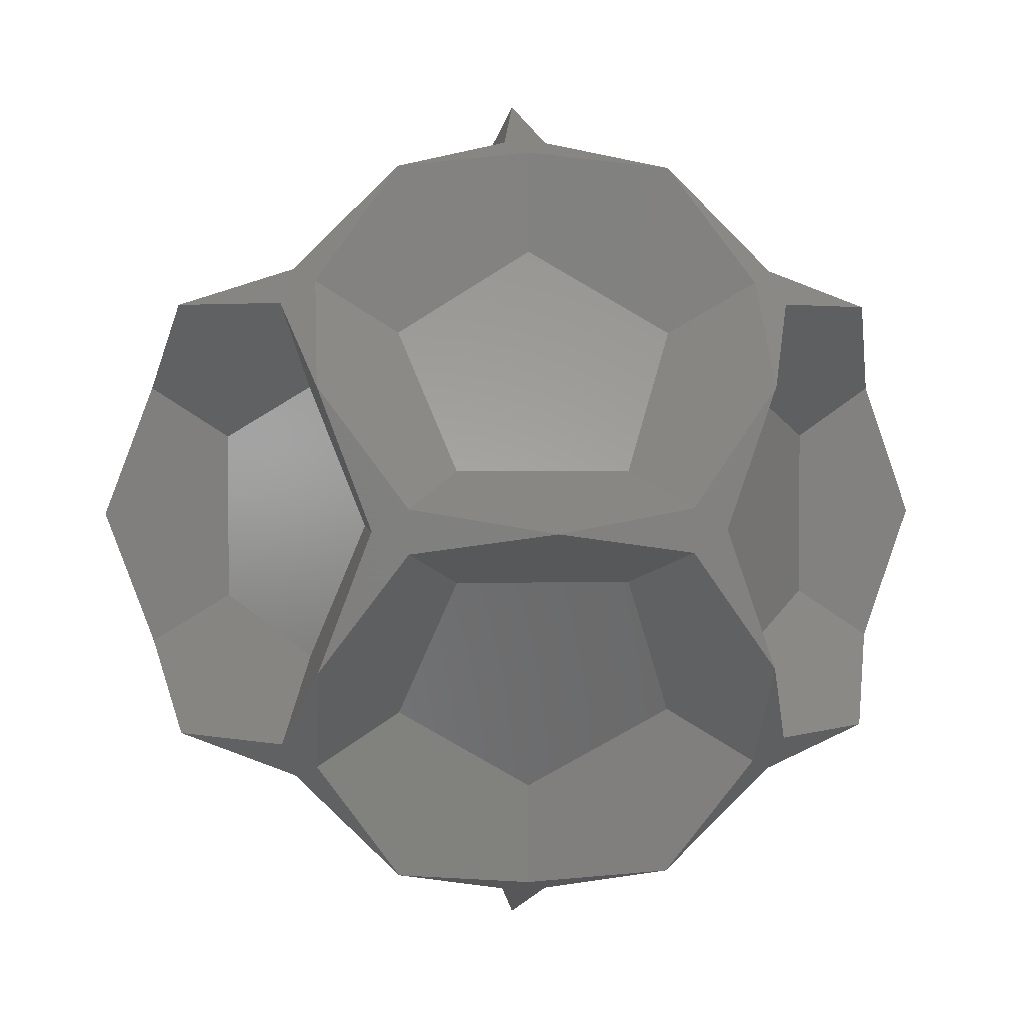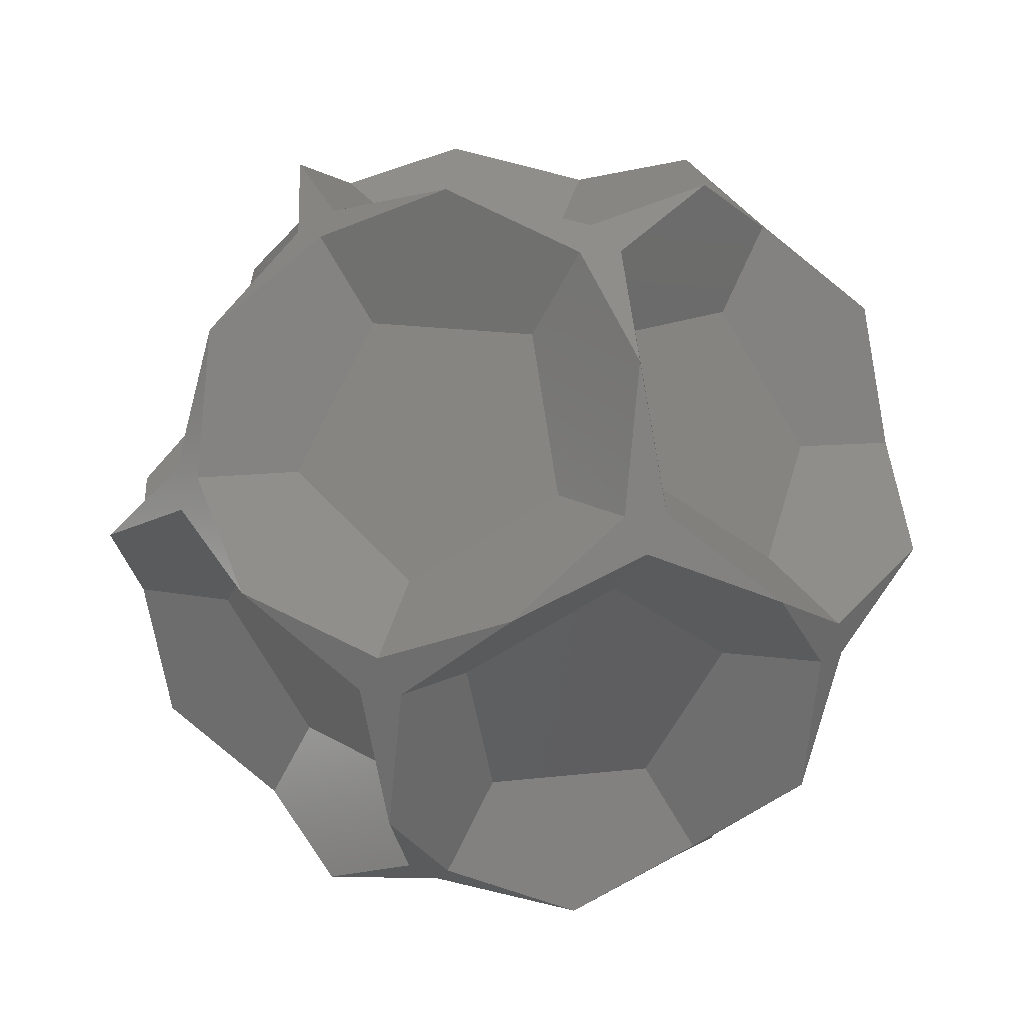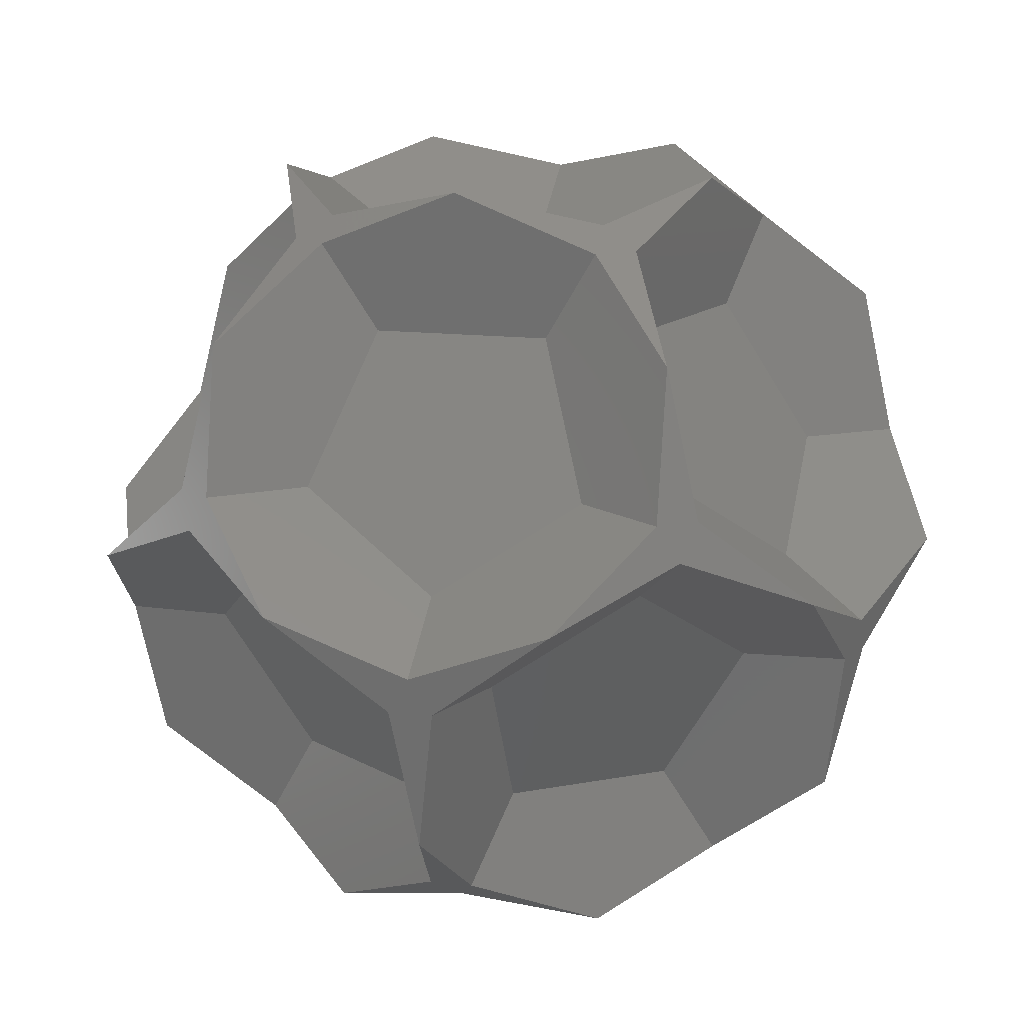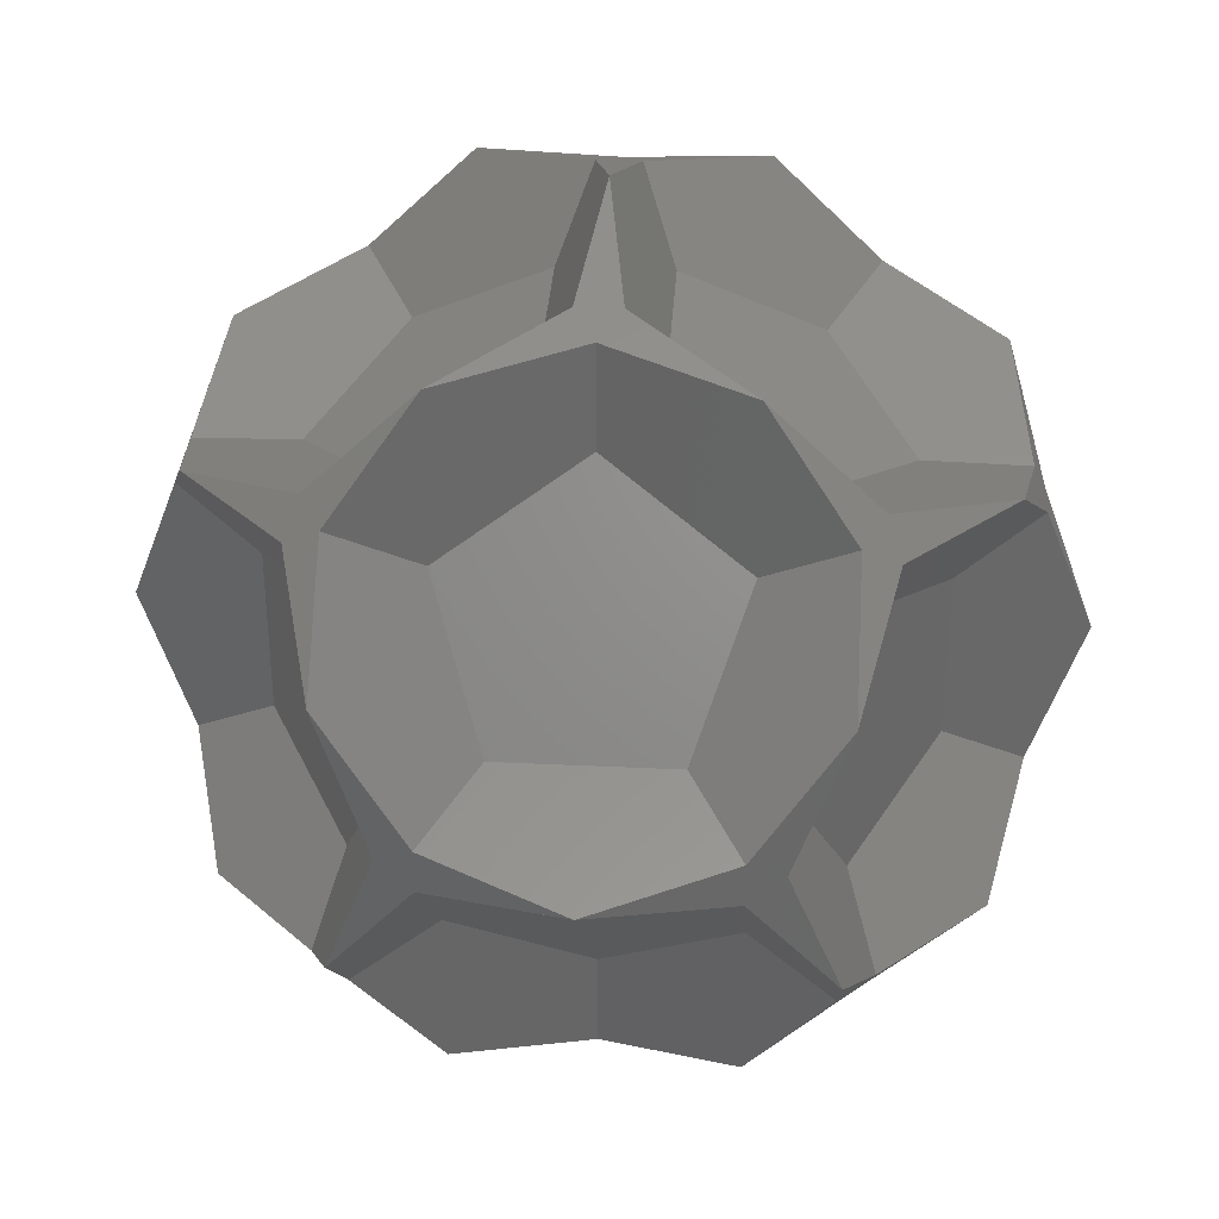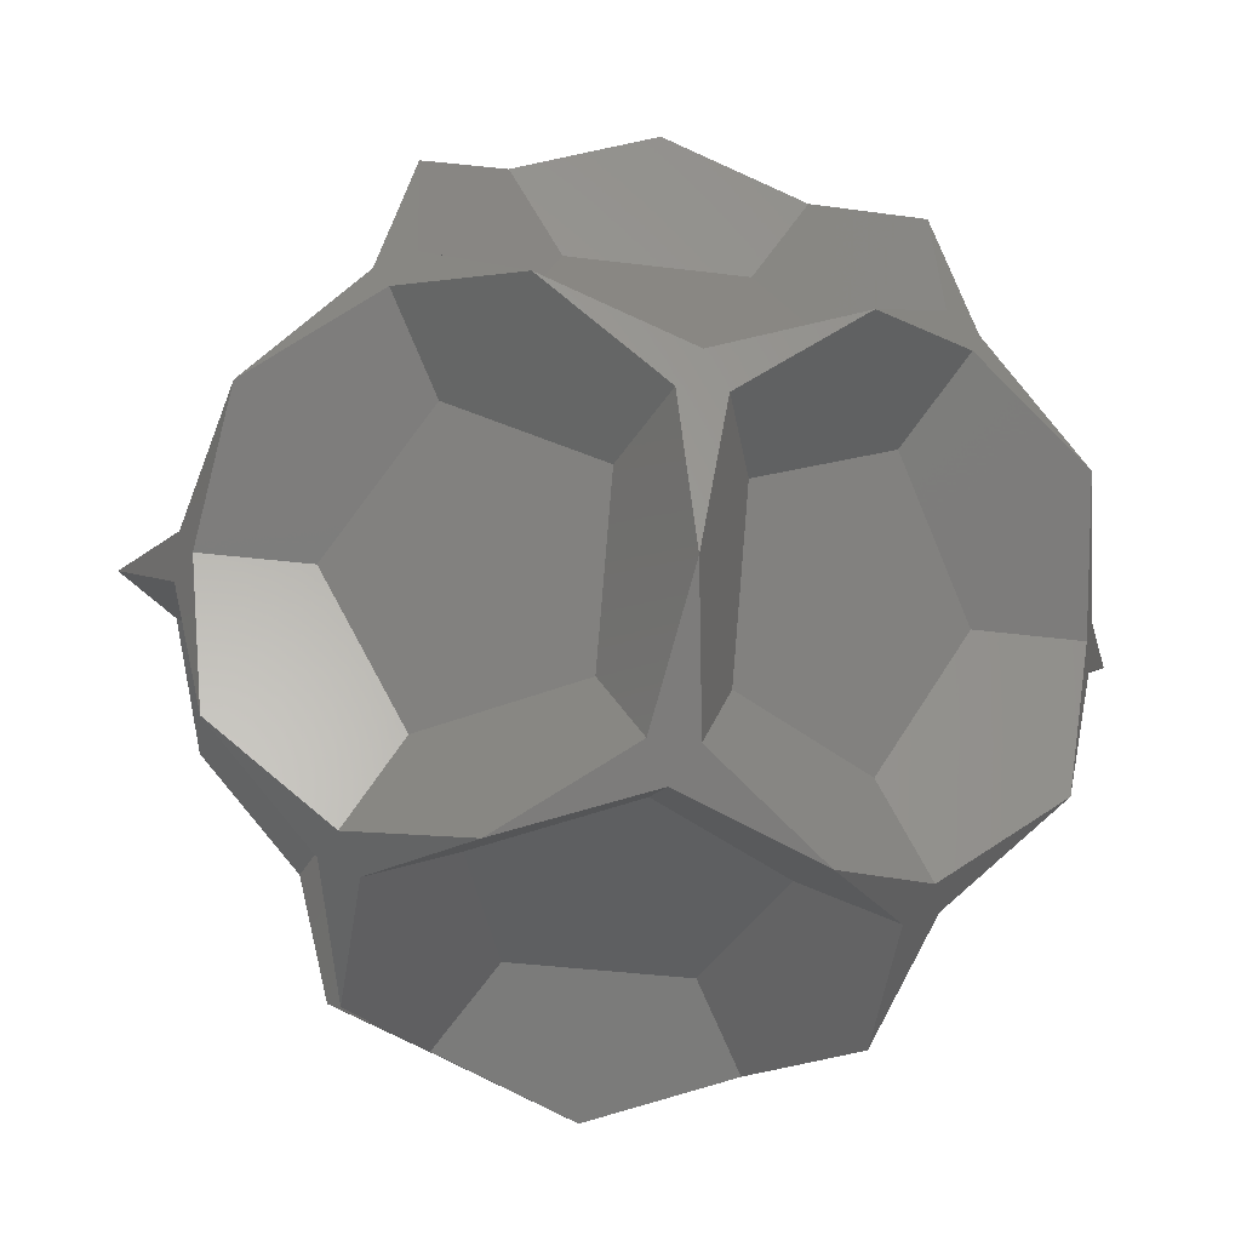
<metadata>
{"format":"stl","ext":"stl","renderer":"f3d","projection":"perspective","resolution":1024,"background":"white","views":[{"elev":2.7,"azim":116.1,"up":"+Y"},{"elev":-76.7,"azim":-117.6,"up":"+Y"},{"elev":15.2,"azim":-112.3,"up":"+Z"},{"elev":34.4,"azim":-54.6,"up":"+Y"},{"elev":-38.5,"azim":-135.0,"up":"+Z"}]}
</metadata>
<code>
# stl→obj: 242 verts, 480 faces
v -3.22e-16 6.368e-17 1.977
v -0.1314 -0.4045 1.977
v 0.3441 -0.25 1.977
v 0.3441 0.25 1.977
v -0.1314 0.4045 1.977
v -0.4253 2.074e-16 1.977
v 0.7724 -3.109e-16 1.5
v 0.8311 -0.4045 1.382
v 0.9626 -1.003e-16 1.119
v 0.8311 0.4045 1.382
v 0.6185 0.25 1.807
v 0.6185 -0.25 1.807
v 0.6006 0.4363 2.085
v 0.5869 0.5043 2.063
v 0.2127 0.6545 2.227
v 0.5538 0.4024 2.129
v 0.6882 0 2.227
v 0.661 0.4024 2.063
v 0.9009 0.6545 1.802
v 0.2387 0.7346 1.5
v -0.04665 0.6655 1.807
v 0.4289 0.5109 1.807
v 0.6415 0.6655 1.382
v 0.2974 0.9155 1.119
v -0.1279 0.9155 1.382
v -0.2294 0.706 2.085
v -0.2982 0.714 2.063
v -0.5568 0.4045 2.227
v -0.2115 0.6511 2.129
v -0.1784 0.753 2.063
v -0.3441 1.059 1.802
v -0.6248 0.454 1.5
v -0.6473 0.1613 1.807
v -0.3534 0.5658 1.807
v -0.4346 0.8158 1.382
v -0.7787 0.5658 1.119
v -0.9102 0.1613 1.382
v -0.7423 3.308e-16 2.085
v -0.7712 -0.06298 2.063
v -0.5568 -0.4045 2.227
v -0.6846 3.855e-16 2.129
v -0.7712 0.06298 2.063
v -1.114 2.776e-17 1.802
v -0.6248 -0.454 1.5
v -0.3534 -0.5658 1.807
v -0.6473 -0.1613 1.807
v -0.9102 -0.1613 1.382
v -0.7787 -0.5658 1.119
v -0.4346 -0.8158 1.382
v -0.2294 -0.706 2.085
v 0.2127 -0.6545 2.227
v -0.2115 -0.6511 2.129
v -0.2982 -0.714 2.063
v -0.3441 -1.059 1.802
v -0.1784 -0.753 2.063
v 0.6006 -0.4363 2.085
v 0.5869 -0.5043 2.063
v 0.9009 -0.6545 1.802
v 0.661 -0.4024 2.063
v 0.5538 -0.4024 2.129
v 0.2387 -0.7346 1.5
v 0.2974 -0.9155 1.119
v 0.6415 -0.6655 1.382
v 0.4289 -0.5109 1.807
v -0.04665 -0.6655 1.807
v -0.1279 -0.9155 1.382
v 0.9717 0.706 1.343
v 0.9828 0.714 1.271
v 0.7694 1.059 1.114
v 0.9292 0.753 1.379
v 1.003 0.6511 1.379
v 1.245 0.4045 1.114
v 0.6248 0.454 0.7273
v 0.3534 0.5658 0.4196
v 0.4346 0.8158 0.8449
v 0.7787 0.5658 1.108
v 0.9102 0.1613 0.8449
v 0.6473 0.1613 0.4196
v -0.3712 1.142 1.343
v -0.3092 1.155 1.379
v -1.388e-15 1.309 1.114
v -0.3754 1.155 1.271
v -0.7694 1.059 1.114
v -0.429 1.116 1.379
v 0.3712 1.142 0.8841
v 0.3092 1.155 0.8484
v 0.3754 1.155 0.9556
v 0.429 1.116 0.8484
v 0.3441 1.059 0.4253
v -0.2387 0.7346 0.7273
v -0.6415 0.6655 0.8449
v -0.2974 0.9155 1.108
v 0.1279 0.9155 0.8449
v 0.04665 0.6655 0.4196
v -0.4289 0.5109 0.4196
v -1.201 -3.539e-16 1.343
v -1.245 0.4045 1.114
v -1.215 -3.867e-16 1.271
v -1.245 -0.4045 1.114
v -1.194 -0.06298 1.379
v -1.194 0.06298 1.379
v -0.9717 0.706 0.8841
v -1.003 0.6511 0.8484
v -0.9828 0.714 0.9556
v -0.9292 0.753 0.8484
v -0.9009 0.6545 0.4253
v -0.7724 -2.038e-16 0.7273
v -0.8311 0.4045 0.8449
v -0.6185 0.25 0.4196
v -0.6185 -0.25 0.4196
v -0.8311 -0.4045 0.8449
v -0.9626 -2.971e-16 1.108
v -0.3712 -1.142 1.343
v -0.3092 -1.155 1.379
v -0.429 -1.116 1.379
v -0.7694 -1.059 1.114
v -0.3754 -1.155 1.271
v 1.11e-16 -1.309 1.114
v -0.9717 -0.706 0.8841
v -0.9828 -0.714 0.9556
v -1.003 -0.6511 0.8484
v -0.9009 -0.6545 0.4253
v -0.9292 -0.753 0.8484
v -0.2387 -0.7346 0.7273
v -0.4289 -0.5109 0.4196
v 0.04665 -0.6655 0.4196
v 0.1279 -0.9155 0.8449
v -0.2974 -0.9155 1.108
v -0.6415 -0.6655 0.8449
v 0.9717 -0.706 1.343
v 1.003 -0.6511 1.379
v 0.9292 -0.753 1.379
v 0.7694 -1.059 1.114
v 0.9828 -0.714 1.271
v 1.245 -0.4045 1.114
v 1.201 9.483e-17 0.8841
v 1.114 3.836e-17 0.4253
v 1.194 0.06298 0.8484
v 1.215 7.601e-18 0.9556
v 1.194 -0.06298 0.8484
v 0.3712 -1.142 0.8841
v 0.429 -1.116 0.8484
v 0.3754 -1.155 0.9556
v 0.3092 -1.155 0.8484
v 0.3441 -1.059 0.4253
v 0.6248 -0.454 0.7273
v 0.9102 -0.1613 0.8449
v 0.7787 -0.5658 1.108
v 0.4346 -0.8158 0.8449
v 0.3534 -0.5658 0.4196
v 0.6473 -0.1613 0.4196
v 0.2294 0.706 0.1418
v -0.2127 0.6545 0
v 0.1784 0.753 0.1638
v 0.2982 0.714 0.1638
v 0.5568 0.4045 0
v 0.2115 0.6511 0.09763
v -0.6006 0.4363 0.1418
v -0.5869 0.5043 0.1638
v -0.5538 0.4024 0.09763
v -0.6882 0 0
v -0.661 0.4024 0.1638
v -0.6006 -0.4363 0.1418
v -0.2127 -0.6545 0
v -0.5869 -0.5043 0.1638
v -0.661 -0.4024 0.1638
v -0.5538 -0.4024 0.09763
v 0.2294 -0.706 0.1418
v 0.5568 -0.4045 0
v 0.2982 -0.714 0.1638
v 0.1784 -0.753 0.1638
v 0.2115 -0.6511 0.09763
v 0.7423 2.776e-17 0.1418
v 0.6846 -4.336e-18 0.09763
v 0.7712 0.06298 0.1638
v 0.7712 -0.06298 0.1638
v -7.216e-17 1.11e-17 0.25
v 0.4253 -1.11e-17 0.25
v 0.1314 -0.4045 0.25
v -0.3441 -0.25 0.25
v -0.3441 0.25 0.25
v 0.1314 0.4045 0.25
v 0.4019 -0.292 0.1391
v -0.1535 -0.4725 0.1391
v -0.4968 -4.441e-17 0.1391
v -0.1535 0.4725 0.1391
v 0.4019 0.292 0.1391
v 0.3719 -0.8542 0.5404
v 0.5254 -0.3817 0.2334
v 0.9273 -0.0897 0.5404
v 1.022 -0.3817 1.037
v 0.6789 -0.8542 1.037
v -0.6975 -0.6176 0.5404
v -0.2007 -0.6176 0.2334
v 0.2012 -0.9096 0.5404
v -0.04716 -1.09 1.037
v -0.6026 -0.9096 1.037
v -0.8029 0.4725 0.5404
v -0.6494 -8.882e-17 0.2334
v -0.8029 -0.4725 0.5404
v -1.051 -0.292 1.037
v -1.051 0.292 1.037
v 0.2012 0.9096 0.5404
v -0.2007 0.6176 0.2334
v -0.6975 0.6176 0.5404
v -0.6026 0.9096 1.037
v -0.04716 1.09 1.037
v 0.9273 0.0897 0.5404
v 0.5254 0.3817 0.2334
v 0.3719 0.8542 0.5404
v 0.6789 0.8542 1.037
v 1.022 0.3817 1.037
v 0.6026 -0.9096 1.19
v 0.6975 -0.6176 1.687
v 0.2007 -0.6176 1.994
v -0.2012 -0.9096 1.687
v 0.04716 -1.09 1.19
v -0.6789 -0.8542 1.19
v -0.3719 -0.8542 1.687
v -0.5254 -0.3817 1.994
v -0.9273 -0.0897 1.687
v -1.022 -0.3817 1.19
v -1.022 0.3817 1.19
v -0.9273 0.0897 1.687
v -0.5254 0.3817 1.994
v -0.3719 0.8542 1.687
v -0.6789 0.8542 1.19
v 0.04716 1.09 1.19
v -0.2012 0.9096 1.687
v 0.2007 0.6176 1.994
v 0.6975 0.6176 1.687
v 0.6026 0.9096 1.19
v 1.051 0.292 1.19
v 0.8029 0.4725 1.687
v 0.6494 -2.109e-16 1.994
v 0.8029 -0.4725 1.687
v 1.051 -0.292 1.19
v -0.4019 -0.292 2.088
v 0.1535 -0.4725 2.088
v 0.4968 1.11e-17 2.088
v 0.1535 0.4725 2.088
v -0.4019 0.292 2.088
f 1 2 3
f 1 3 4
f 1 4 5
f 1 5 6
f 1 6 2
f 7 8 9
f 7 9 10
f 7 10 11
f 7 11 12
f 7 12 8
f 13 14 15
f 13 15 16
f 13 16 17
f 13 17 18
f 13 18 19
f 13 19 14
f 20 21 22
f 20 22 23
f 20 23 24
f 20 24 25
f 20 25 21
f 26 27 28
f 26 28 29
f 26 29 15
f 26 15 30
f 26 30 31
f 26 31 27
f 32 33 34
f 32 34 35
f 32 35 36
f 32 36 37
f 32 37 33
f 38 39 40
f 38 40 41
f 38 41 28
f 38 28 42
f 38 42 43
f 38 43 39
f 44 45 46
f 44 46 47
f 44 47 48
f 44 48 49
f 44 49 45
f 50 51 52
f 50 52 40
f 50 40 53
f 50 53 54
f 50 54 55
f 50 55 51
f 56 57 58
f 56 58 59
f 56 59 17
f 56 17 60
f 56 60 51
f 56 51 57
f 61 62 63
f 61 63 64
f 61 64 65
f 61 65 66
f 61 66 62
f 67 68 69
f 67 69 70
f 67 70 19
f 67 19 71
f 67 71 72
f 67 72 68
f 73 74 75
f 73 75 76
f 73 76 77
f 73 77 78
f 73 78 74
f 79 31 80
f 79 80 81
f 79 81 82
f 79 82 83
f 79 83 84
f 79 84 31
f 85 86 81
f 85 81 87
f 85 87 69
f 85 69 88
f 85 88 89
f 85 89 86
f 90 91 92
f 90 92 93
f 90 93 94
f 90 94 95
f 90 95 91
f 96 97 98
f 96 98 99
f 96 99 100
f 96 100 43
f 96 43 101
f 96 101 97
f 102 103 97
f 102 97 104
f 102 104 83
f 102 83 105
f 102 105 106
f 102 106 103
f 107 108 109
f 107 109 110
f 107 110 111
f 107 111 112
f 107 112 108
f 113 114 54
f 113 54 115
f 113 115 116
f 113 116 117
f 113 117 118
f 113 118 114
f 119 120 99
f 119 99 121
f 119 121 122
f 119 122 123
f 119 123 116
f 119 116 120
f 124 125 126
f 124 126 127
f 124 127 128
f 124 128 129
f 124 129 125
f 130 131 58
f 130 58 132
f 130 132 133
f 130 133 134
f 130 134 135
f 130 135 131
f 136 137 138
f 136 138 72
f 136 72 139
f 136 139 135
f 136 135 140
f 136 140 137
f 141 142 133
f 141 133 143
f 141 143 118
f 141 118 144
f 141 144 145
f 141 145 142
f 146 147 148
f 146 148 149
f 146 149 150
f 146 150 151
f 146 151 147
f 152 153 154
f 152 154 89
f 152 89 155
f 152 155 156
f 152 156 157
f 152 157 153
f 158 159 153
f 158 153 160
f 158 160 161
f 158 161 162
f 158 162 106
f 158 106 159
f 163 164 165
f 163 165 122
f 163 122 166
f 163 166 161
f 163 161 167
f 163 167 164
f 168 169 170
f 168 170 145
f 168 145 171
f 168 171 164
f 168 164 172
f 168 172 169
f 173 174 156
f 173 156 175
f 173 175 137
f 173 137 176
f 173 176 169
f 173 169 174
f 177 178 179
f 177 179 180
f 177 180 181
f 177 181 182
f 177 182 178
f 183 179 178
f 183 178 174
f 183 174 169
f 183 169 172
f 183 172 179
f 184 180 179
f 184 179 172
f 184 172 164
f 184 164 167
f 184 167 180
f 185 181 180
f 185 180 167
f 185 167 161
f 185 161 160
f 185 160 181
f 186 182 181
f 186 181 160
f 186 160 153
f 186 153 157
f 186 157 182
f 187 178 182
f 187 182 157
f 187 157 156
f 187 156 174
f 187 174 178
f 188 150 149
f 188 149 142
f 188 142 145
f 188 145 170
f 188 170 150
f 189 151 150
f 189 150 170
f 189 170 169
f 189 169 176
f 189 176 151
f 190 147 151
f 190 151 176
f 190 176 137
f 190 137 140
f 190 140 147
f 191 148 147
f 191 147 140
f 191 140 135
f 191 135 134
f 191 134 148
f 192 149 148
f 192 148 134
f 192 134 133
f 192 133 142
f 192 142 149
f 193 125 129
f 193 129 123
f 193 123 122
f 193 122 165
f 193 165 125
f 194 126 125
f 194 125 165
f 194 165 164
f 194 164 171
f 194 171 126
f 195 127 126
f 195 126 171
f 195 171 145
f 195 145 144
f 195 144 127
f 196 128 127
f 196 127 144
f 196 144 118
f 196 118 117
f 196 117 128
f 197 129 128
f 197 128 117
f 197 117 116
f 197 116 123
f 197 123 129
f 198 109 108
f 198 108 103
f 198 103 106
f 198 106 162
f 198 162 109
f 199 110 109
f 199 109 162
f 199 162 161
f 199 161 166
f 199 166 110
f 200 111 110
f 200 110 166
f 200 166 122
f 200 122 121
f 200 121 111
f 201 112 111
f 201 111 121
f 201 121 99
f 201 99 98
f 201 98 112
f 202 108 112
f 202 112 98
f 202 98 97
f 202 97 103
f 202 103 108
f 203 94 93
f 203 93 86
f 203 86 89
f 203 89 154
f 203 154 94
f 204 95 94
f 204 94 154
f 204 154 153
f 204 153 159
f 204 159 95
f 205 91 95
f 205 95 159
f 205 159 106
f 205 106 105
f 205 105 91
f 206 92 91
f 206 91 105
f 206 105 83
f 206 83 82
f 206 82 92
f 207 93 92
f 207 92 82
f 207 82 81
f 207 81 86
f 207 86 93
f 208 78 77
f 208 77 138
f 208 138 137
f 208 137 175
f 208 175 78
f 209 74 78
f 209 78 175
f 209 175 156
f 209 156 155
f 209 155 74
f 210 75 74
f 210 74 155
f 210 155 89
f 210 89 88
f 210 88 75
f 211 76 75
f 211 75 88
f 211 88 69
f 211 69 68
f 211 68 76
f 212 77 76
f 212 76 68
f 212 68 72
f 212 72 138
f 212 138 77
f 213 63 62
f 213 62 143
f 213 143 133
f 213 133 132
f 213 132 63
f 214 64 63
f 214 63 132
f 214 132 58
f 214 58 57
f 214 57 64
f 215 65 64
f 215 64 57
f 215 57 51
f 215 51 55
f 215 55 65
f 216 66 65
f 216 65 55
f 216 55 54
f 216 54 114
f 216 114 66
f 217 62 66
f 217 66 114
f 217 114 118
f 217 118 143
f 217 143 62
f 218 49 48
f 218 48 120
f 218 120 116
f 218 116 115
f 218 115 49
f 219 45 49
f 219 49 115
f 219 115 54
f 219 54 53
f 219 53 45
f 220 46 45
f 220 45 53
f 220 53 40
f 220 40 39
f 220 39 46
f 221 47 46
f 221 46 39
f 221 39 43
f 221 43 100
f 221 100 47
f 222 48 47
f 222 47 100
f 222 100 99
f 222 99 120
f 222 120 48
f 223 37 36
f 223 36 104
f 223 104 97
f 223 97 101
f 223 101 37
f 224 33 37
f 224 37 101
f 224 101 43
f 224 43 42
f 224 42 33
f 225 34 33
f 225 33 42
f 225 42 28
f 225 28 27
f 225 27 34
f 226 35 34
f 226 34 27
f 226 27 31
f 226 31 84
f 226 84 35
f 227 36 35
f 227 35 84
f 227 84 83
f 227 83 104
f 227 104 36
f 228 25 24
f 228 24 87
f 228 87 81
f 228 81 80
f 228 80 25
f 229 21 25
f 229 25 80
f 229 80 31
f 229 31 30
f 229 30 21
f 230 22 21
f 230 21 30
f 230 30 15
f 230 15 14
f 230 14 22
f 231 23 22
f 231 22 14
f 231 14 19
f 231 19 70
f 231 70 23
f 232 24 23
f 232 23 70
f 232 70 69
f 232 69 87
f 232 87 24
f 233 10 9
f 233 9 139
f 233 139 72
f 233 72 71
f 233 71 10
f 234 11 10
f 234 10 71
f 234 71 19
f 234 19 18
f 234 18 11
f 235 12 11
f 235 11 18
f 235 18 17
f 235 17 59
f 235 59 12
f 236 8 12
f 236 12 59
f 236 59 58
f 236 58 131
f 236 131 8
f 237 9 8
f 237 8 131
f 237 131 135
f 237 135 139
f 237 139 9
f 238 2 6
f 238 6 41
f 238 41 40
f 238 40 52
f 238 52 2
f 239 3 2
f 239 2 52
f 239 52 51
f 239 51 60
f 239 60 3
f 240 4 3
f 240 3 60
f 240 60 17
f 240 17 16
f 240 16 4
f 241 5 4
f 241 4 16
f 241 16 15
f 241 15 29
f 241 29 5
f 242 6 5
f 242 5 29
f 242 29 28
f 242 28 41
f 242 41 6

</code>
